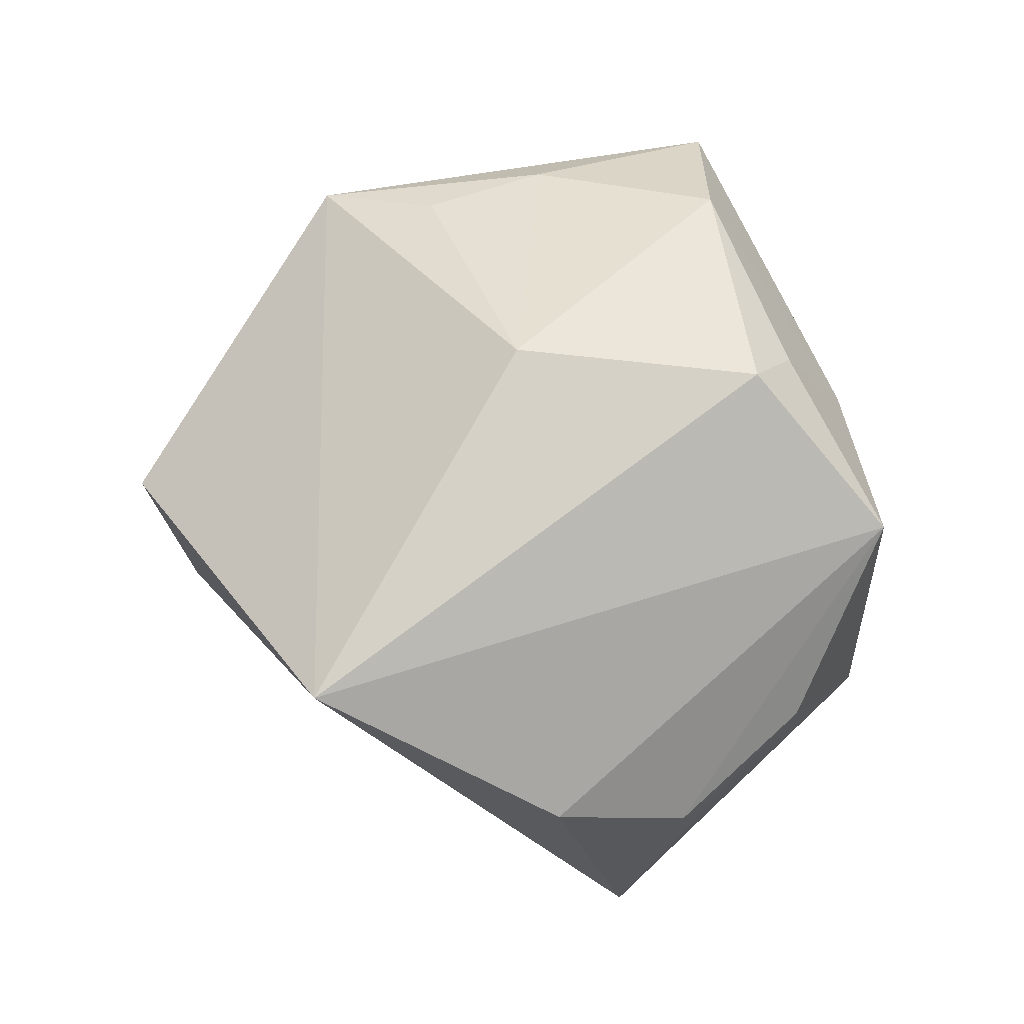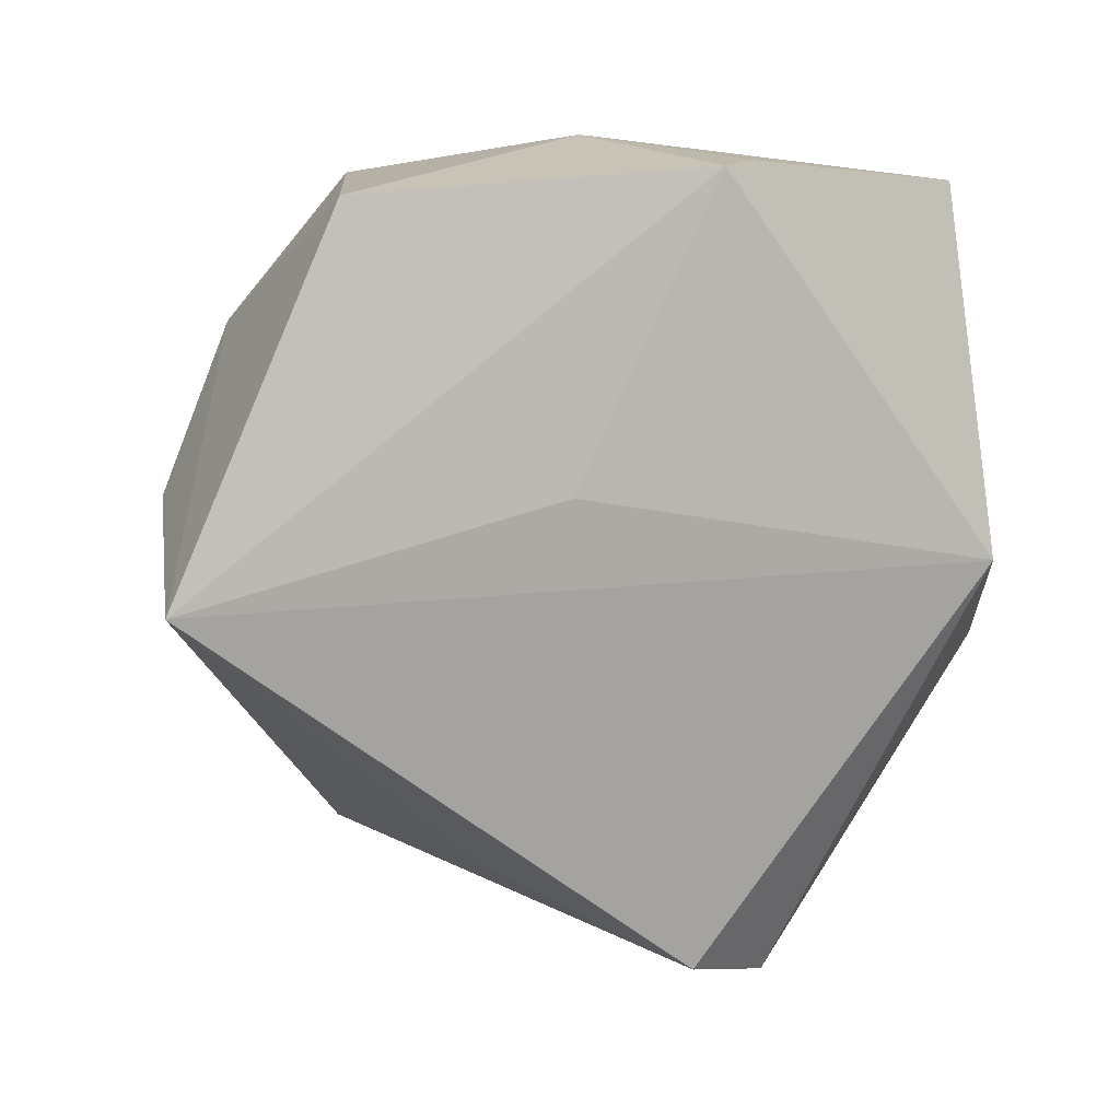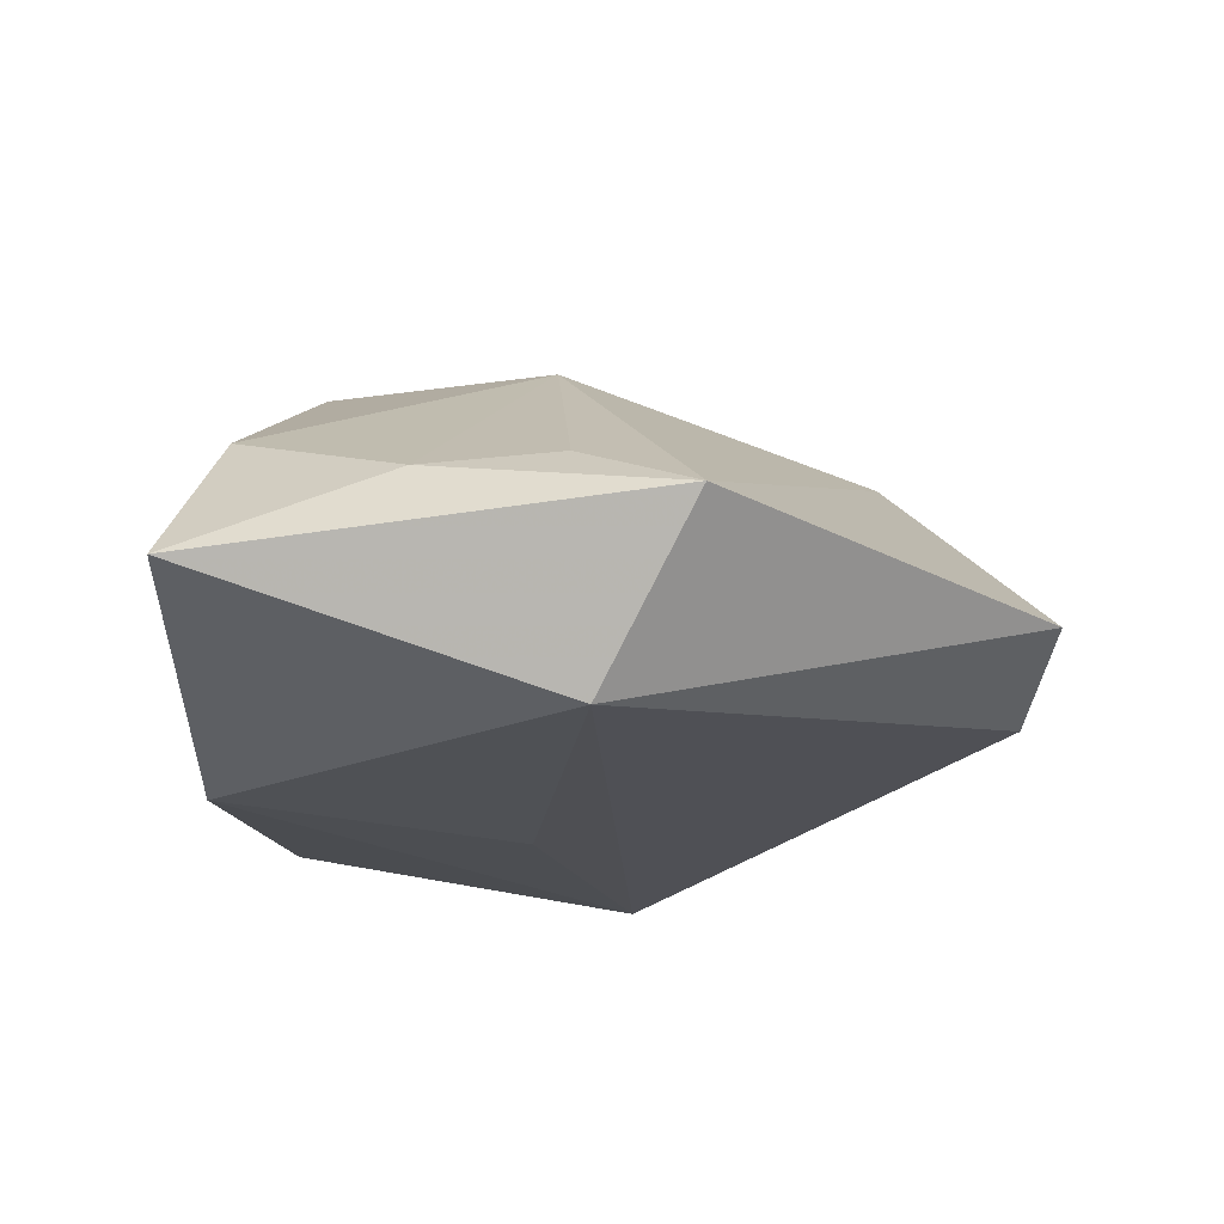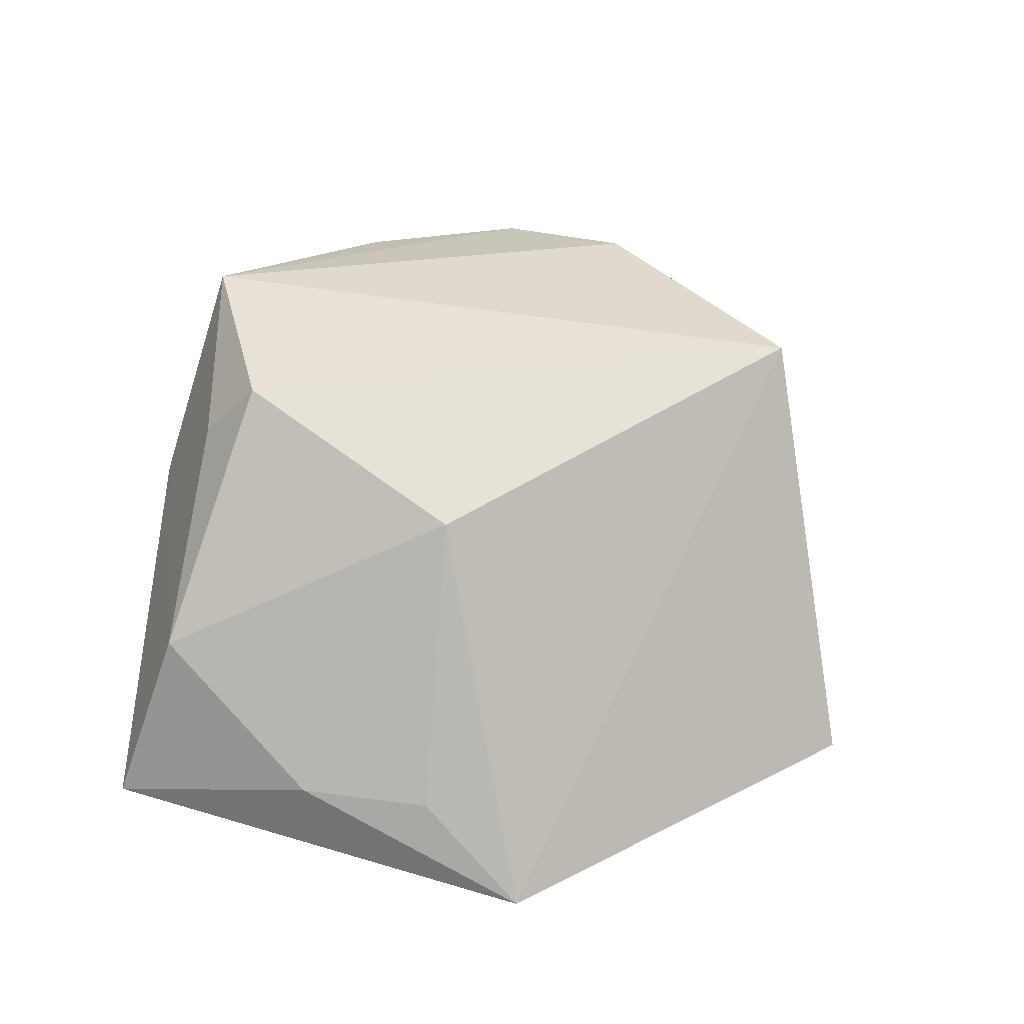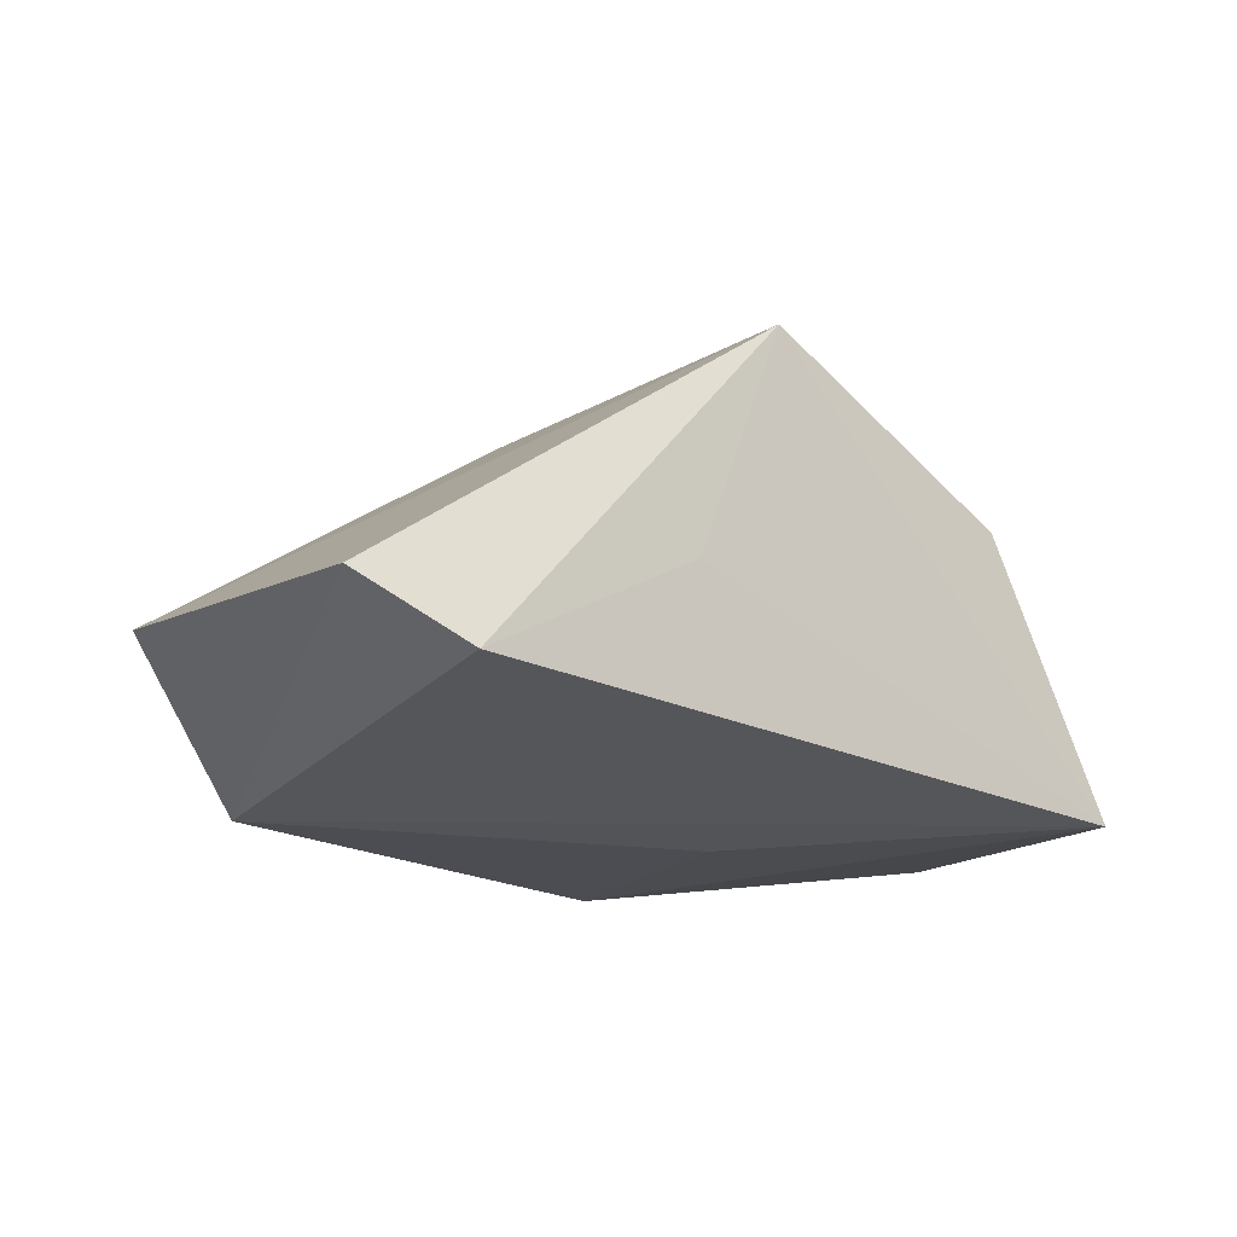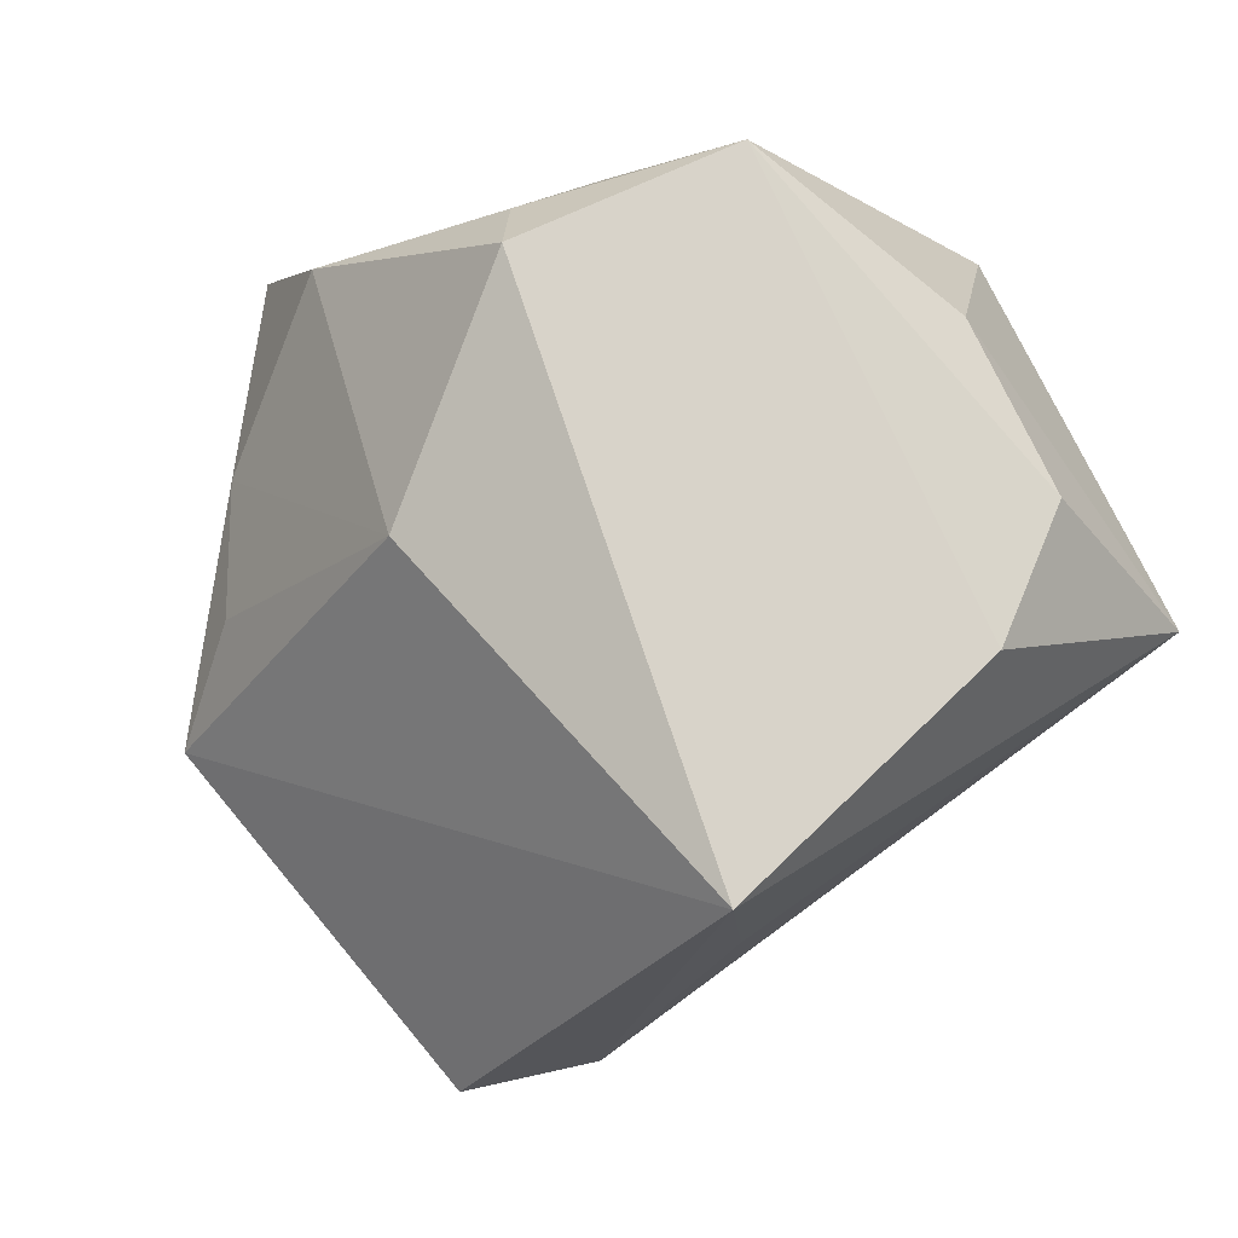
<metadata>
{"format":"obj","ext":"obj","renderer":"f3d","projection":"perspective","resolution":1024,"background":"white","views":[{"elev":77.1,"azim":72.4,"up":"+Z"},{"elev":6.6,"azim":156.3,"up":"+Y"},{"elev":-16.8,"azim":-87.8,"up":"+Z"},{"elev":62.8,"azim":-78.9,"up":"+Z"},{"elev":-17.5,"azim":5.6,"up":"+Z"},{"elev":-10.2,"azim":21.8,"up":"+Y"}]}
</metadata>
<code>
v -0.00108 0.03668 0.002235
v -0.03791 -0.005379 -0.01678
v 0.01808 -0.03395 0.02169
v -0.003499 0.02909 0.01856
v -0.01266 -0.0008771 0.02344
v -0.02729 0.02832 0.01115
v -0.007047 0.03303 -0.01781
v 0.04737 -0.006261 -0.01947
v 0.01816 0.03318 0.0169
v -0.007211 -0.0451 -0.01179
v 0.03756 -0.01173 0.008634
v -0.03874 -0.003634 0.00575
v -0.01391 0.03397 -0.01008
v 0.03008 0.02996 -0.01594
v 0.03422 0.01863 0.005194
v -0.01853 -0.04803 -0.004776
v -0.04614 -0.01534 0.0001788
v 0.008919 0.002693 -0.01909
v -0.03916 0.01037 0.004483
v -0.04027 0.03252 -0.003728
v -0.001232 0.02364 0.02546
v 0.01079 -0.03504 -0.0009439
v 0.04163 0.002391 0.002276
f 3 21 5
f 5 17 3
f 3 17 16
f 16 10 3
f 2 20 7
f 17 20 2
f 2 8 10
f 2 16 17
f 10 16 2
f 3 8 11
f 14 8 7
f 3 10 22
f 22 8 3
f 10 8 22
f 6 5 21
f 7 8 18
f 18 2 7
f 8 2 18
f 9 21 3
f 3 11 9
f 5 6 19
f 19 20 17
f 19 6 20
f 7 20 13
f 1 14 7
f 1 9 14
f 7 13 1
f 1 13 20
f 20 6 1
f 4 6 21
f 21 9 4
f 4 1 6
f 9 1 4
f 23 11 8
f 23 9 11
f 17 5 12
f 12 19 17
f 5 19 12
f 14 9 15
f 9 23 15
f 8 14 15
f 15 23 8

</code>
